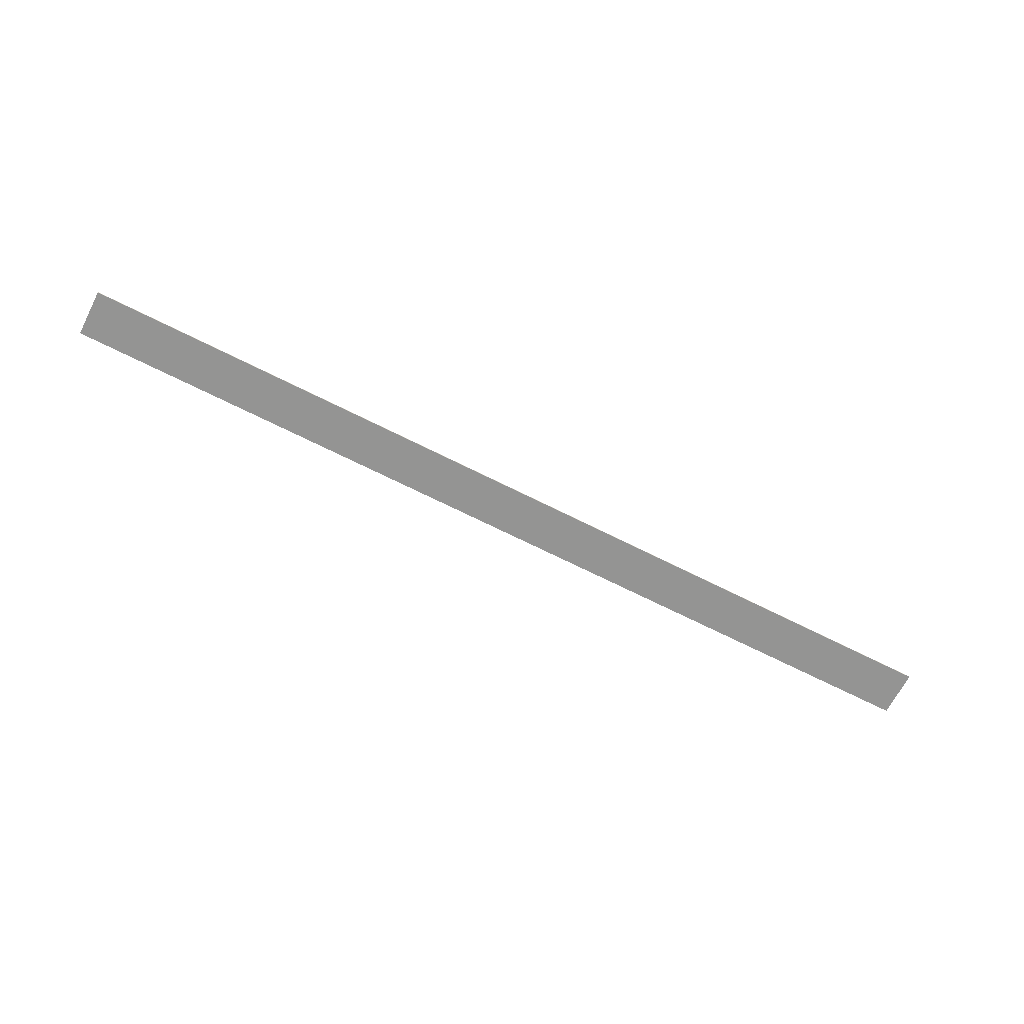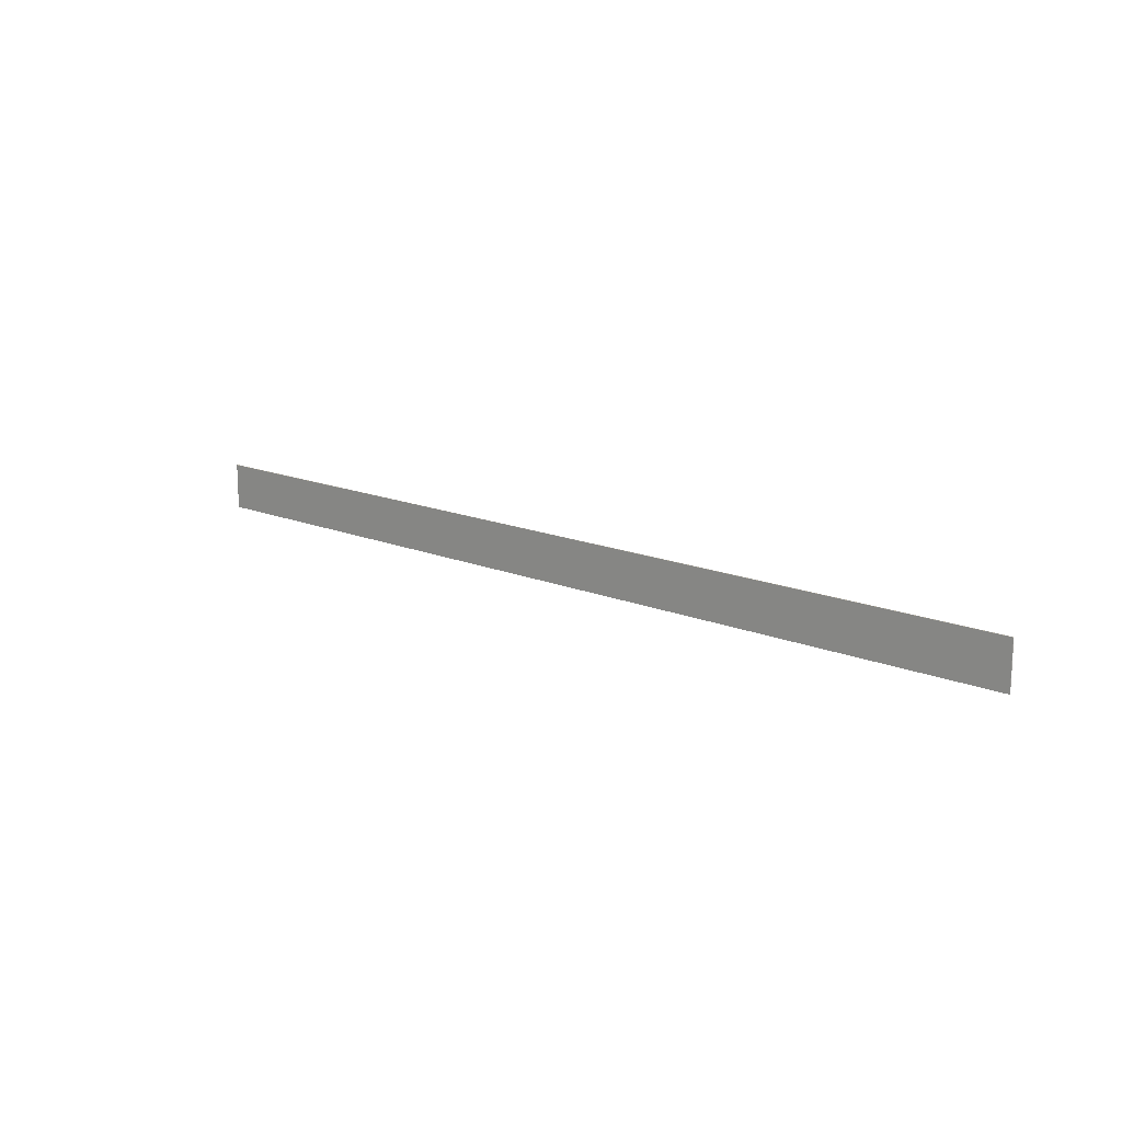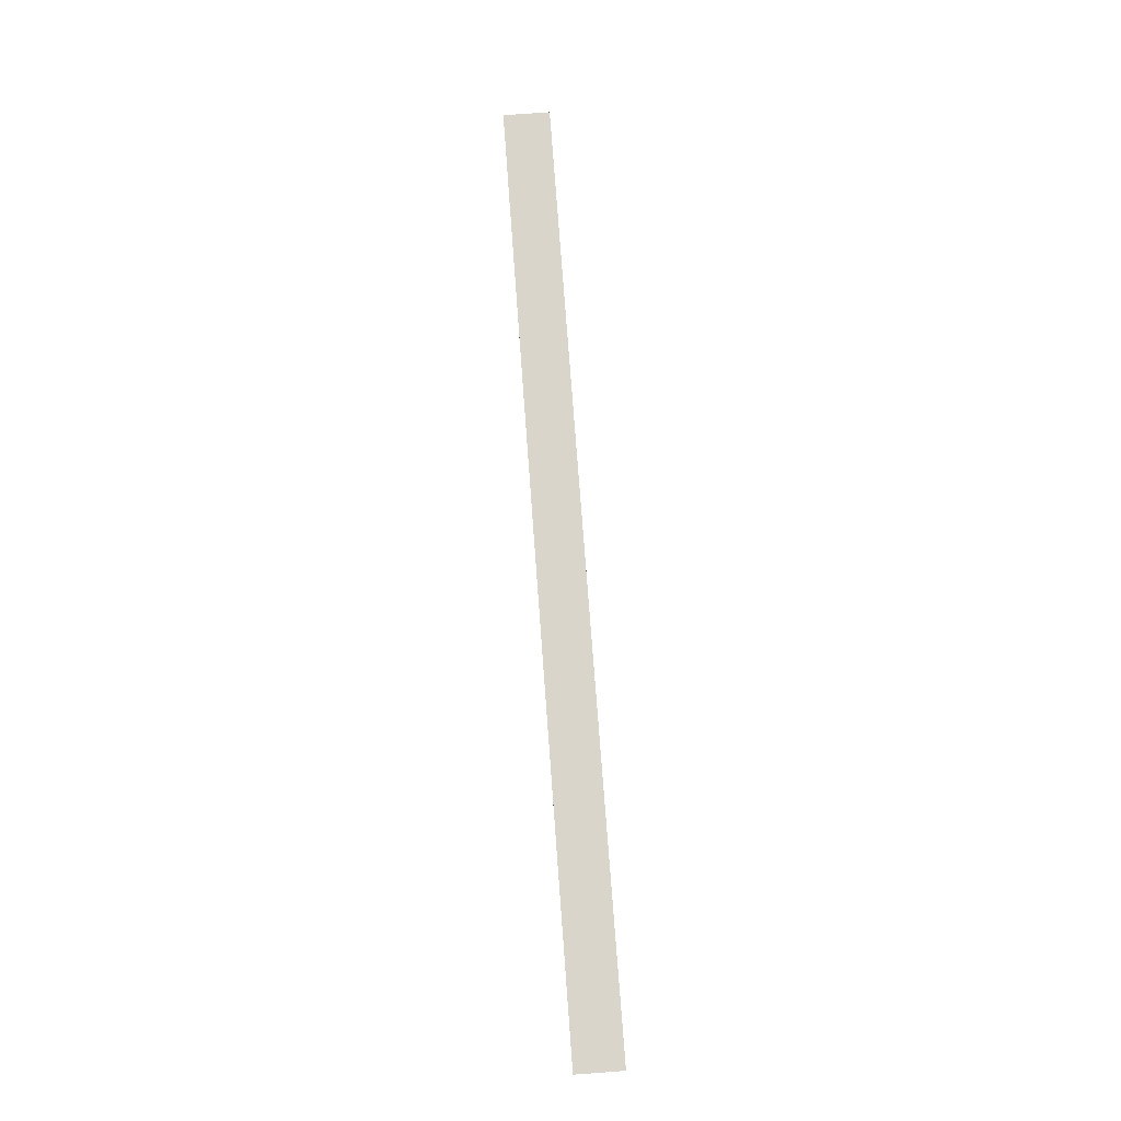
<metadata>
{"format":"obj","ext":"obj","renderer":"f3d","projection":"perspective","resolution":1024,"background":"white","views":[{"elev":-67.0,"azim":-27.1,"up":"+Z"},{"elev":15.2,"azim":41.6,"up":"+Y"},{"elev":74.6,"azim":-94.2,"up":"+Z"}]}
</metadata>
<code>
v  -500 30 -274.5
v  -500 30 -275.5
v  500 30 -275.5
v  500 30 -274.5
v  -500 80 -274.5
v  500 80 -274.5
v  500 80 -275.5
v  -500 80 -275.5
o Box066
g Box066
f 1 2 3
f 3 4 1
f 5 6 7
f 7 8 5
f 1 4 6
f 6 5 1
f 4 3 7
f 7 6 4
f 3 2 8
f 8 7 3
f 2 1 5
f 5 8 2

</code>
